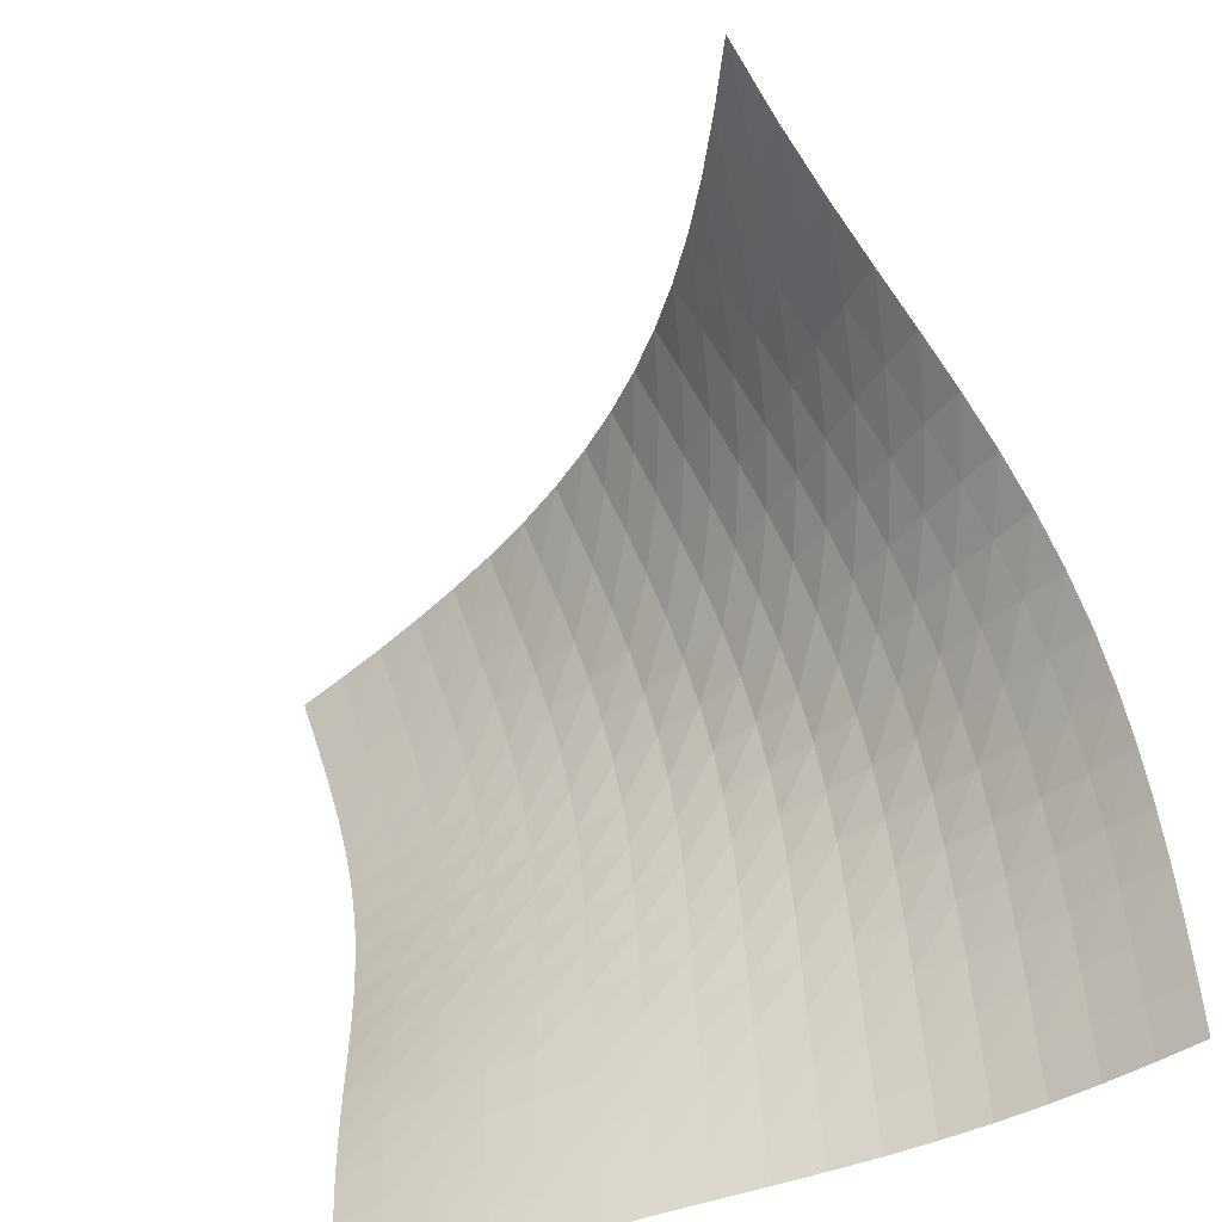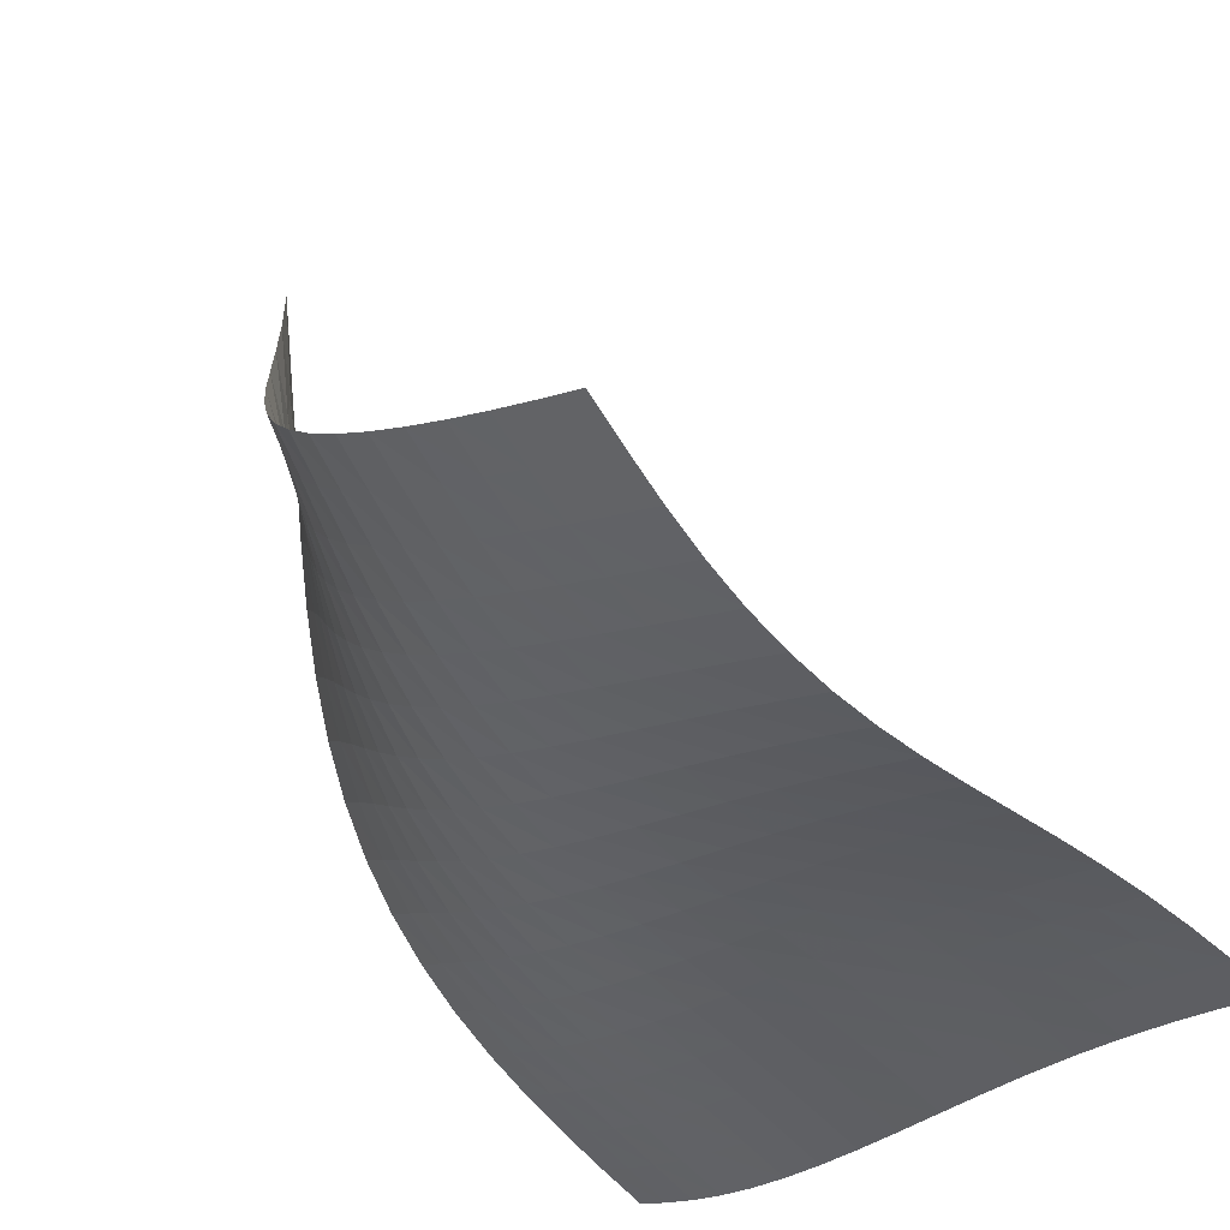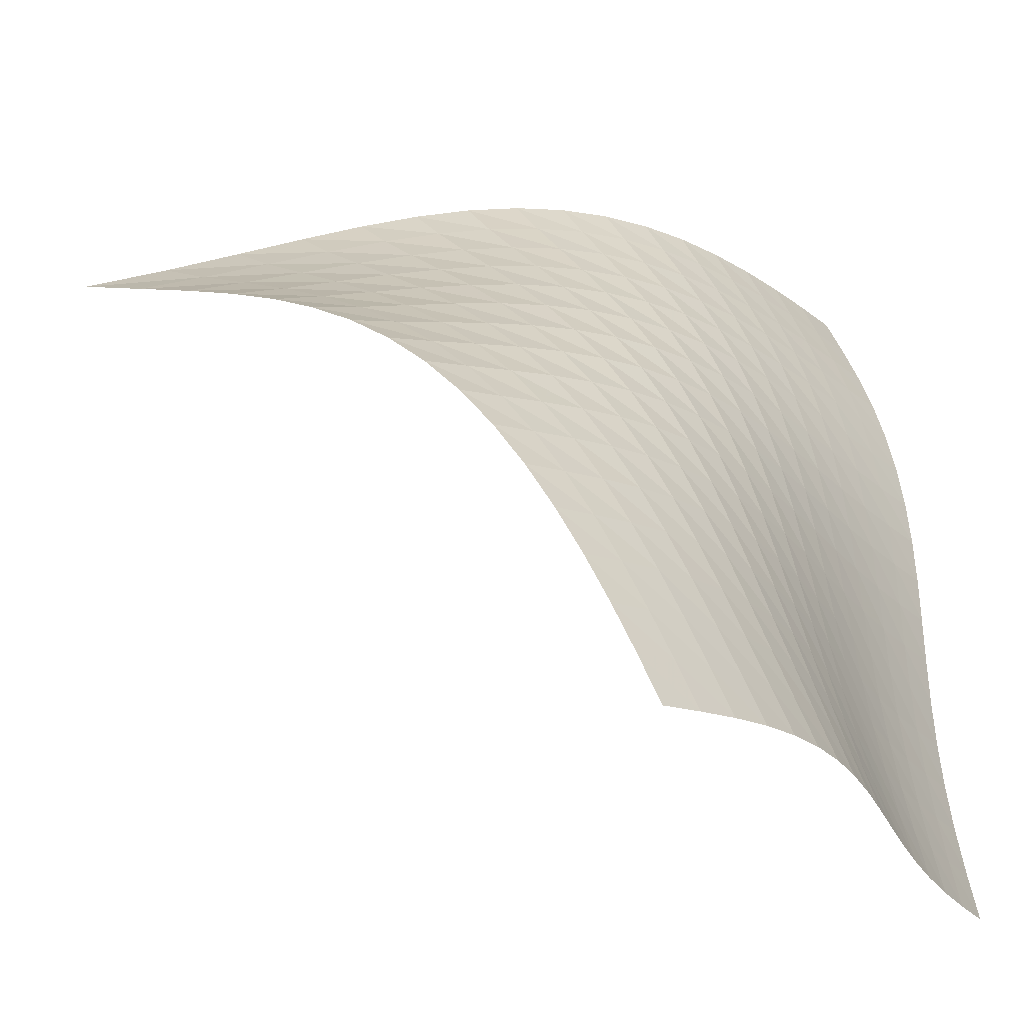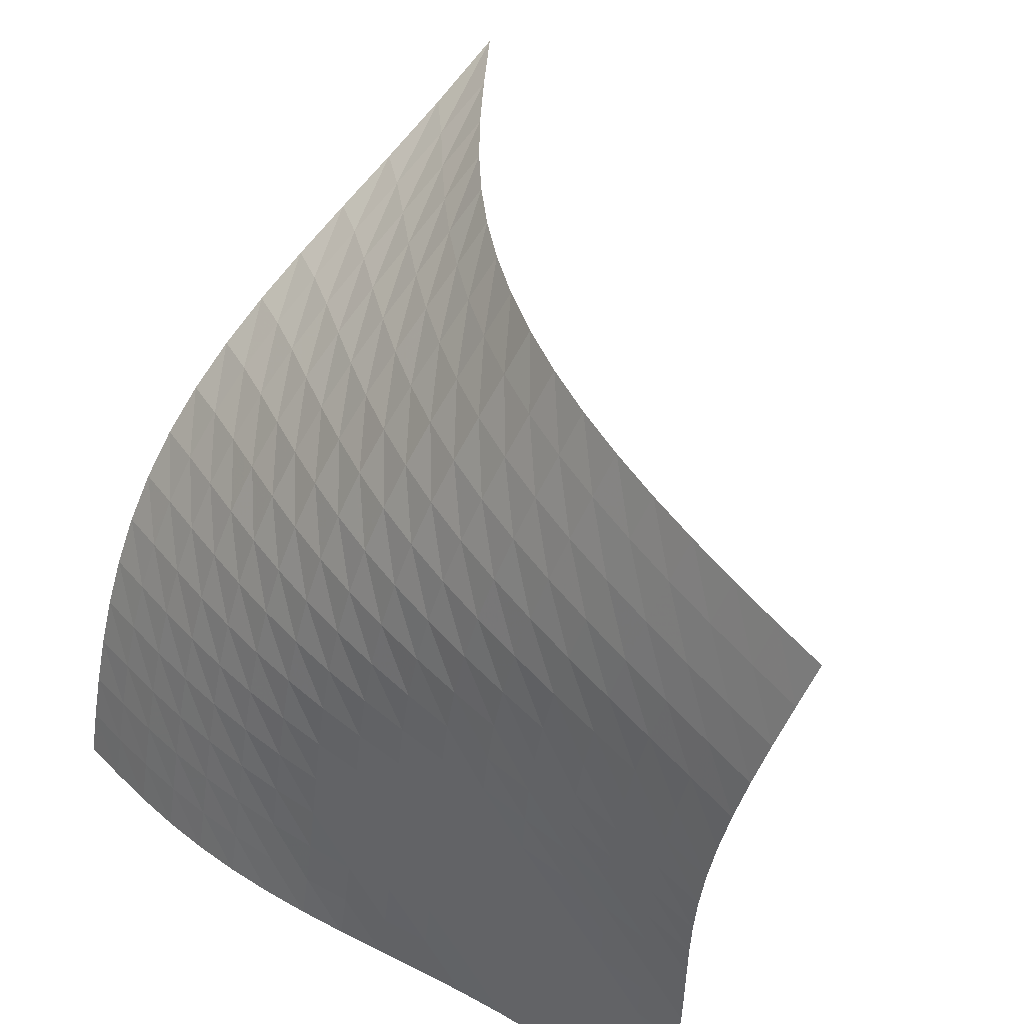
<metadata>
{"format":"obj","ext":"obj","renderer":"f3d","projection":"perspective","resolution":1024,"background":"white","views":[{"elev":-58.0,"azim":-163.3,"up":"+Z"},{"elev":-38.3,"azim":47.2,"up":"+Y"},{"elev":-26.8,"azim":-71.6,"up":"+Z"},{"elev":56.7,"azim":26.2,"up":"+Z"}]}
</metadata>
<code>
v -6.5 -0.01443 6.5
v 3.537 -10.47 9.48
v -9.48 -10.47 -3.537
v 2.806 -12.56 -2.806
v -9.507 -10.15 -2.778
v -9.528 -9.818 -2.016
v -9.536 -9.457 -1.253
v -9.526 -9.061 -0.4941
v -9.491 -8.626 0.2547
v -9.42 -8.143 0.9847
v -9.307 -7.606 1.687
v -9.145 -7.015 2.351
v -8.932 -6.37 2.974
v -8.669 -5.673 3.551
v -8.362 -4.925 4.088
v -8.018 -4.122 4.59
v -7.647 -3.252 5.068
v -7.261 -2.293 5.535
v -6.873 -1.216 6.007
v -6.007 -1.216 6.873
v -5.535 -2.293 7.261
v -5.068 -3.252 7.647
v -4.59 -4.122 8.018
v -4.088 -4.925 8.362
v -3.551 -5.673 8.669
v -2.974 -6.37 8.932
v -2.351 -7.015 9.145
v -1.687 -7.606 9.307
v -0.9847 -8.143 9.42
v -0.2547 -8.626 9.491
v 0.4941 -9.061 9.526
v 1.253 -9.457 9.536
v 2.016 -9.818 9.528
v 2.778 -10.15 9.507
v 3.378 -10.78 8.754
v 3.224 -11.07 8.025
v 3.083 -11.33 7.289
v 2.964 -11.55 6.543
v 2.871 -11.71 5.789
v 2.804 -11.83 5.026
v 2.764 -11.91 4.258
v 2.747 -11.96 3.485
v 2.747 -11.98 2.71
v 2.759 -12 1.931
v 2.777 -12.02 1.149
v 2.796 -12.07 0.3624
v 2.811 -12.15 -0.4275
v 2.818 -12.26 -1.22
v 2.816 -12.4 -2.013
v 2.013 -12.4 -2.816
v 1.22 -12.26 -2.818
v 0.4275 -12.15 -2.811
v -0.3624 -12.07 -2.796
v -1.149 -12.02 -2.777
v -1.931 -12 -2.759
v -2.71 -11.98 -2.747
v -3.485 -11.96 -2.747
v -4.258 -11.91 -2.764
v -5.026 -11.83 -2.804
v -5.789 -11.71 -2.871
v -6.543 -11.55 -2.964
v -7.289 -11.33 -3.083
v -8.025 -11.07 -3.224
v -8.754 -10.78 -3.378
v -6.362 -2.088 6.362
v -6.725 -2.997 5.868
v -7.086 -3.859 5.378
v -7.434 -4.669 4.876
v -7.755 -5.429 4.351
v -8.041 -6.144 3.793
v -8.284 -6.812 3.197
v -8.479 -7.432 2.559
v -8.626 -7.999 1.881
v -8.726 -8.514 1.169
v -8.786 -8.978 0.4311
v -8.813 -9.398 -0.3236
v -8.817 -9.782 -1.087
v -8.804 -10.14 -1.853
v -8.782 -10.47 -2.617
v -5.868 -2.997 6.725
v -6.208 -3.758 6.208
v -6.545 -4.52 5.694
v -6.866 -5.26 5.169
v -7.162 -5.969 4.62
v -7.424 -6.642 4.04
v -7.644 -7.274 3.423
v -7.819 -7.861 2.767
v -7.948 -8.398 2.074
v -8.032 -8.886 1.35
v -8.08 -9.326 0.6032
v -8.097 -9.726 -0.1582
v -8.094 -10.09 -0.9265
v -8.078 -10.44 -1.696
v -8.053 -10.76 -2.462
v -5.378 -3.859 7.086
v -5.694 -4.52 6.545
v -6.006 -5.2 6.006
v -6.302 -5.874 5.456
v -6.572 -6.529 4.883
v -6.808 -7.155 4.279
v -7.003 -7.745 3.64
v -7.155 -8.292 2.964
v -7.264 -8.793 2.255
v -7.332 -9.246 1.518
v -7.365 -9.657 0.7617
v -7.373 -10.03 -0.006825
v -7.363 -10.38 -0.78
v -7.343 -10.71 -1.552
v -7.317 -11.02 -2.321
v -4.876 -4.669 7.434
v -5.169 -5.26 6.866
v -5.456 -5.874 6.302
v -5.726 -6.489 5.726
v -5.97 -7.091 5.128
v -6.18 -7.668 4.5
v -6.35 -8.211 3.838
v -6.478 -8.714 3.142
v -6.566 -9.172 2.416
v -6.617 -9.586 1.666
v -6.637 -9.96 0.8993
v -6.636 -10.3 0.1236
v -6.62 -10.63 -0.6545
v -6.596 -10.94 -1.43
v -6.57 -11.24 -2.2
v -4.351 -5.429 7.755
v -4.62 -5.969 7.162
v -4.883 -6.529 6.572
v -5.128 -7.091 5.97
v -5.346 -7.642 5.346
v -5.53 -8.168 4.693
v -5.675 -8.661 4.008
v -5.781 -9.115 3.292
v -5.849 -9.525 2.55
v -5.884 -9.895 1.787
v -5.893 -10.23 1.011
v -5.884 -10.54 0.2287
v -5.863 -10.84 -0.5541
v -5.838 -11.13 -1.333
v -5.813 -11.42 -2.105
v -3.793 -6.144 8.041
v -4.04 -6.642 7.424
v -4.279 -7.155 6.808
v -4.5 -7.668 6.18
v -4.693 -8.168 5.53
v -4.852 -8.643 4.852
v -4.975 -9.084 4.146
v -5.06 -9.485 3.411
v -5.111 -9.846 2.654
v -5.133 -10.17 1.88
v -5.133 -10.46 1.095
v -5.118 -10.74 0.3068
v -5.095 -11 -0.4803
v -5.07 -11.27 -1.262
v -5.047 -11.55 -2.037
v -3.197 -6.812 8.284
v -3.423 -7.274 7.644
v -3.64 -7.745 7.003
v -3.838 -8.211 6.35
v -4.008 -8.661 5.675
v -4.146 -9.084 4.975
v -4.248 -9.471 4.248
v -4.316 -9.819 3.497
v -4.354 -10.13 2.727
v -4.366 -10.4 1.944
v -4.359 -10.66 1.152
v -4.341 -10.89 0.3588
v -4.317 -11.13 -0.4321
v -4.294 -11.38 -1.217
v -4.274 -11.64 -1.994
v -2.559 -7.432 8.479
v -2.767 -7.861 7.819
v -2.964 -8.292 7.155
v -3.142 -8.714 6.478
v -3.292 -9.115 5.781
v -3.411 -9.485 5.06
v -3.497 -9.819 4.316
v -3.552 -10.11 3.552
v -3.579 -10.37 2.772
v -3.584 -10.6 1.981
v -3.574 -10.81 1.185
v -3.555 -11.02 0.3878
v -3.532 -11.23 -0.4062
v -3.512 -11.45 -1.194
v -3.496 -11.7 -1.974
v -1.881 -7.999 8.626
v -2.074 -8.398 7.948
v -2.255 -8.793 7.264
v -2.416 -9.172 6.566
v -2.55 -9.525 5.849
v -2.654 -9.846 5.111
v -2.727 -10.13 4.354
v -2.772 -10.37 3.579
v -2.792 -10.59 2.792
v -2.793 -10.77 1.997
v -2.781 -10.95 1.198
v -2.763 -11.12 0.3982
v -2.743 -11.31 -0.3979
v -2.726 -11.51 -1.188
v -2.716 -11.73 -1.971
v -1.169 -8.514 8.726
v -1.35 -8.886 8.032
v -1.518 -9.246 7.332
v -1.666 -9.586 6.617
v -1.787 -9.895 5.884
v -1.88 -10.17 5.133
v -1.944 -10.4 4.366
v -1.981 -10.6 3.584
v -1.997 -10.77 2.793
v -1.996 -10.92 1.996
v -1.984 -11.07 1.195
v -1.967 -11.21 0.3952
v -1.95 -11.37 -0.4021
v -1.937 -11.56 -1.194
v -1.931 -11.77 -1.98
v -0.4311 -8.978 8.786
v -0.6032 -9.326 8.08
v -0.7617 -9.657 7.365
v -0.8993 -9.96 6.637
v -1.011 -10.23 5.893
v -1.095 -10.46 5.133
v -1.152 -10.66 4.359
v -1.185 -10.81 3.574
v -1.198 -10.95 2.781
v -1.195 -11.07 1.984
v -1.184 -11.18 1.184
v -1.169 -11.3 0.3842
v -1.155 -11.45 -0.4134
v -1.146 -11.61 -1.207
v -1.144 -11.81 -1.995
v 0.3236 -9.398 8.813
v 0.1582 -9.726 8.097
v 0.006825 -10.03 7.373
v -0.1236 -10.3 6.636
v -0.2287 -10.54 5.884
v -0.3068 -10.74 5.118
v -0.3588 -10.89 4.341
v -0.3878 -11.02 3.555
v -0.3982 -11.12 2.763
v -0.3952 -11.21 1.967
v -0.3842 -11.3 1.169
v -0.3704 -11.41 0.3704
v -0.3584 -11.54 -0.4267
v -0.3521 -11.69 -1.221
v -0.3538 -11.87 -2.011
v 1.087 -9.782 8.817
v 0.9265 -10.09 8.094
v 0.78 -10.38 7.363
v 0.6545 -10.63 6.62
v 0.5541 -10.84 5.863
v 0.4803 -11 5.095
v 0.4321 -11.13 4.317
v 0.4062 -11.23 3.532
v 0.3979 -11.31 2.743
v 0.4021 -11.37 1.95
v 0.4134 -11.45 1.155
v 0.4267 -11.54 0.3584
v 0.4375 -11.65 -0.4375
v 0.4421 -11.79 -1.231
v 0.4384 -11.96 -2.023
v 1.853 -10.14 8.804
v 1.696 -10.44 8.078
v 1.552 -10.71 7.343
v 1.43 -10.94 6.596
v 1.333 -11.13 5.838
v 1.262 -11.27 5.07
v 1.217 -11.38 4.294
v 1.194 -11.45 3.512
v 1.188 -11.51 2.726
v 1.194 -11.56 1.937
v 1.207 -11.61 1.146
v 1.221 -11.69 0.3521
v 1.231 -11.79 -0.4421
v 1.236 -11.92 -1.236
v 1.231 -12.08 -2.028
v 2.617 -10.47 8.782
v 2.462 -10.76 8.053
v 2.321 -11.02 7.317
v 2.2 -11.24 6.57
v 2.105 -11.42 5.813
v 2.037 -11.55 5.047
v 1.994 -11.64 4.274
v 1.974 -11.7 3.496
v 1.971 -11.73 2.716
v 1.98 -11.77 1.931
v 1.995 -11.81 1.144
v 2.011 -11.87 0.3538
v 2.023 -11.96 -0.4384
v 2.028 -12.08 -1.231
v 2.024 -12.23 -2.024
f 289 49 4
f 289 4 50
f 5 79 64
f 5 64 3
f 79 94 63
f 79 63 64
f 94 109 62
f 94 62 63
f 109 124 61
f 109 61 62
f 124 139 60
f 124 60 61
f 139 154 59
f 139 59 60
f 154 169 58
f 154 58 59
f 169 184 57
f 169 57 58
f 184 199 56
f 184 56 57
f 199 214 55
f 199 55 56
f 214 229 54
f 214 54 55
f 229 244 53
f 229 53 54
f 244 259 52
f 244 52 53
f 259 274 51
f 259 51 52
f 274 289 50
f 274 50 51
f 1 20 65
f 1 65 19
f 19 65 66
f 19 66 18
f 18 66 67
f 18 67 17
f 17 67 68
f 17 68 16
f 16 68 69
f 16 69 15
f 15 69 70
f 15 70 14
f 14 70 71
f 14 71 13
f 13 71 72
f 13 72 12
f 12 72 73
f 12 73 11
f 11 73 74
f 11 74 10
f 10 74 75
f 10 75 9
f 9 75 76
f 9 76 8
f 8 76 77
f 8 77 7
f 7 77 78
f 7 78 6
f 6 78 79
f 6 79 5
f 20 21 80
f 20 80 65
f 65 80 81
f 65 81 66
f 66 81 82
f 66 82 67
f 67 82 83
f 67 83 68
f 68 83 84
f 68 84 69
f 69 84 85
f 69 85 70
f 70 85 86
f 70 86 71
f 71 86 87
f 71 87 72
f 72 87 88
f 72 88 73
f 73 88 89
f 73 89 74
f 74 89 90
f 74 90 75
f 75 90 91
f 75 91 76
f 76 91 92
f 76 92 77
f 77 92 93
f 77 93 78
f 78 93 94
f 78 94 79
f 21 22 95
f 21 95 80
f 80 95 96
f 80 96 81
f 81 96 97
f 81 97 82
f 82 97 98
f 82 98 83
f 83 98 99
f 83 99 84
f 84 99 100
f 84 100 85
f 85 100 101
f 85 101 86
f 86 101 102
f 86 102 87
f 87 102 103
f 87 103 88
f 88 103 104
f 88 104 89
f 89 104 105
f 89 105 90
f 90 105 106
f 90 106 91
f 91 106 107
f 91 107 92
f 92 107 108
f 92 108 93
f 93 108 109
f 93 109 94
f 22 23 110
f 22 110 95
f 95 110 111
f 95 111 96
f 96 111 112
f 96 112 97
f 97 112 113
f 97 113 98
f 98 113 114
f 98 114 99
f 99 114 115
f 99 115 100
f 100 115 116
f 100 116 101
f 101 116 117
f 101 117 102
f 102 117 118
f 102 118 103
f 103 118 119
f 103 119 104
f 104 119 120
f 104 120 105
f 105 120 121
f 105 121 106
f 106 121 122
f 106 122 107
f 107 122 123
f 107 123 108
f 108 123 124
f 108 124 109
f 23 24 125
f 23 125 110
f 110 125 126
f 110 126 111
f 111 126 127
f 111 127 112
f 112 127 128
f 112 128 113
f 113 128 129
f 113 129 114
f 114 129 130
f 114 130 115
f 115 130 131
f 115 131 116
f 116 131 132
f 116 132 117
f 117 132 133
f 117 133 118
f 118 133 134
f 118 134 119
f 119 134 135
f 119 135 120
f 120 135 136
f 120 136 121
f 121 136 137
f 121 137 122
f 122 137 138
f 122 138 123
f 123 138 139
f 123 139 124
f 24 25 140
f 24 140 125
f 125 140 141
f 125 141 126
f 126 141 142
f 126 142 127
f 127 142 143
f 127 143 128
f 128 143 144
f 128 144 129
f 129 144 145
f 129 145 130
f 130 145 146
f 130 146 131
f 131 146 147
f 131 147 132
f 132 147 148
f 132 148 133
f 133 148 149
f 133 149 134
f 134 149 150
f 134 150 135
f 135 150 151
f 135 151 136
f 136 151 152
f 136 152 137
f 137 152 153
f 137 153 138
f 138 153 154
f 138 154 139
f 25 26 155
f 25 155 140
f 140 155 156
f 140 156 141
f 141 156 157
f 141 157 142
f 142 157 158
f 142 158 143
f 143 158 159
f 143 159 144
f 144 159 160
f 144 160 145
f 145 160 161
f 145 161 146
f 146 161 162
f 146 162 147
f 147 162 163
f 147 163 148
f 148 163 164
f 148 164 149
f 149 164 165
f 149 165 150
f 150 165 166
f 150 166 151
f 151 166 167
f 151 167 152
f 152 167 168
f 152 168 153
f 153 168 169
f 153 169 154
f 26 27 170
f 26 170 155
f 155 170 171
f 155 171 156
f 156 171 172
f 156 172 157
f 157 172 173
f 157 173 158
f 158 173 174
f 158 174 159
f 159 174 175
f 159 175 160
f 160 175 176
f 160 176 161
f 161 176 177
f 161 177 162
f 162 177 178
f 162 178 163
f 163 178 179
f 163 179 164
f 164 179 180
f 164 180 165
f 165 180 181
f 165 181 166
f 166 181 182
f 166 182 167
f 167 182 183
f 167 183 168
f 168 183 184
f 168 184 169
f 27 28 185
f 27 185 170
f 170 185 186
f 170 186 171
f 171 186 187
f 171 187 172
f 172 187 188
f 172 188 173
f 173 188 189
f 173 189 174
f 174 189 190
f 174 190 175
f 175 190 191
f 175 191 176
f 176 191 192
f 176 192 177
f 177 192 193
f 177 193 178
f 178 193 194
f 178 194 179
f 179 194 195
f 179 195 180
f 180 195 196
f 180 196 181
f 181 196 197
f 181 197 182
f 182 197 198
f 182 198 183
f 183 198 199
f 183 199 184
f 28 29 200
f 28 200 185
f 185 200 201
f 185 201 186
f 186 201 202
f 186 202 187
f 187 202 203
f 187 203 188
f 188 203 204
f 188 204 189
f 189 204 205
f 189 205 190
f 190 205 206
f 190 206 191
f 191 206 207
f 191 207 192
f 192 207 208
f 192 208 193
f 193 208 209
f 193 209 194
f 194 209 210
f 194 210 195
f 195 210 211
f 195 211 196
f 196 211 212
f 196 212 197
f 197 212 213
f 197 213 198
f 198 213 214
f 198 214 199
f 29 30 215
f 29 215 200
f 200 215 216
f 200 216 201
f 201 216 217
f 201 217 202
f 202 217 218
f 202 218 203
f 203 218 219
f 203 219 204
f 204 219 220
f 204 220 205
f 205 220 221
f 205 221 206
f 206 221 222
f 206 222 207
f 207 222 223
f 207 223 208
f 208 223 224
f 208 224 209
f 209 224 225
f 209 225 210
f 210 225 226
f 210 226 211
f 211 226 227
f 211 227 212
f 212 227 228
f 212 228 213
f 213 228 229
f 213 229 214
f 30 31 230
f 30 230 215
f 215 230 231
f 215 231 216
f 216 231 232
f 216 232 217
f 217 232 233
f 217 233 218
f 218 233 234
f 218 234 219
f 219 234 235
f 219 235 220
f 220 235 236
f 220 236 221
f 221 236 237
f 221 237 222
f 222 237 238
f 222 238 223
f 223 238 239
f 223 239 224
f 224 239 240
f 224 240 225
f 225 240 241
f 225 241 226
f 226 241 242
f 226 242 227
f 227 242 243
f 227 243 228
f 228 243 244
f 228 244 229
f 31 32 245
f 31 245 230
f 230 245 246
f 230 246 231
f 231 246 247
f 231 247 232
f 232 247 248
f 232 248 233
f 233 248 249
f 233 249 234
f 234 249 250
f 234 250 235
f 235 250 251
f 235 251 236
f 236 251 252
f 236 252 237
f 237 252 253
f 237 253 238
f 238 253 254
f 238 254 239
f 239 254 255
f 239 255 240
f 240 255 256
f 240 256 241
f 241 256 257
f 241 257 242
f 242 257 258
f 242 258 243
f 243 258 259
f 243 259 244
f 32 33 260
f 32 260 245
f 245 260 261
f 245 261 246
f 246 261 262
f 246 262 247
f 247 262 263
f 247 263 248
f 248 263 264
f 248 264 249
f 249 264 265
f 249 265 250
f 250 265 266
f 250 266 251
f 251 266 267
f 251 267 252
f 252 267 268
f 252 268 253
f 253 268 269
f 253 269 254
f 254 269 270
f 254 270 255
f 255 270 271
f 255 271 256
f 256 271 272
f 256 272 257
f 257 272 273
f 257 273 258
f 258 273 274
f 258 274 259
f 33 34 275
f 33 275 260
f 260 275 276
f 260 276 261
f 261 276 277
f 261 277 262
f 262 277 278
f 262 278 263
f 263 278 279
f 263 279 264
f 264 279 280
f 264 280 265
f 265 280 281
f 265 281 266
f 266 281 282
f 266 282 267
f 267 282 283
f 267 283 268
f 268 283 284
f 268 284 269
f 269 284 285
f 269 285 270
f 270 285 286
f 270 286 271
f 271 286 287
f 271 287 272
f 272 287 288
f 272 288 273
f 273 288 289
f 273 289 274
f 34 2 35
f 34 35 275
f 275 35 36
f 275 36 276
f 276 36 37
f 276 37 277
f 277 37 38
f 277 38 278
f 278 38 39
f 278 39 279
f 279 39 40
f 279 40 280
f 280 40 41
f 280 41 281
f 281 41 42
f 281 42 282
f 282 42 43
f 282 43 283
f 283 43 44
f 283 44 284
f 284 44 45
f 284 45 285
f 285 45 46
f 285 46 286
f 286 46 47
f 286 47 287
f 287 47 48
f 287 48 288
f 288 48 49
f 288 49 289

</code>
